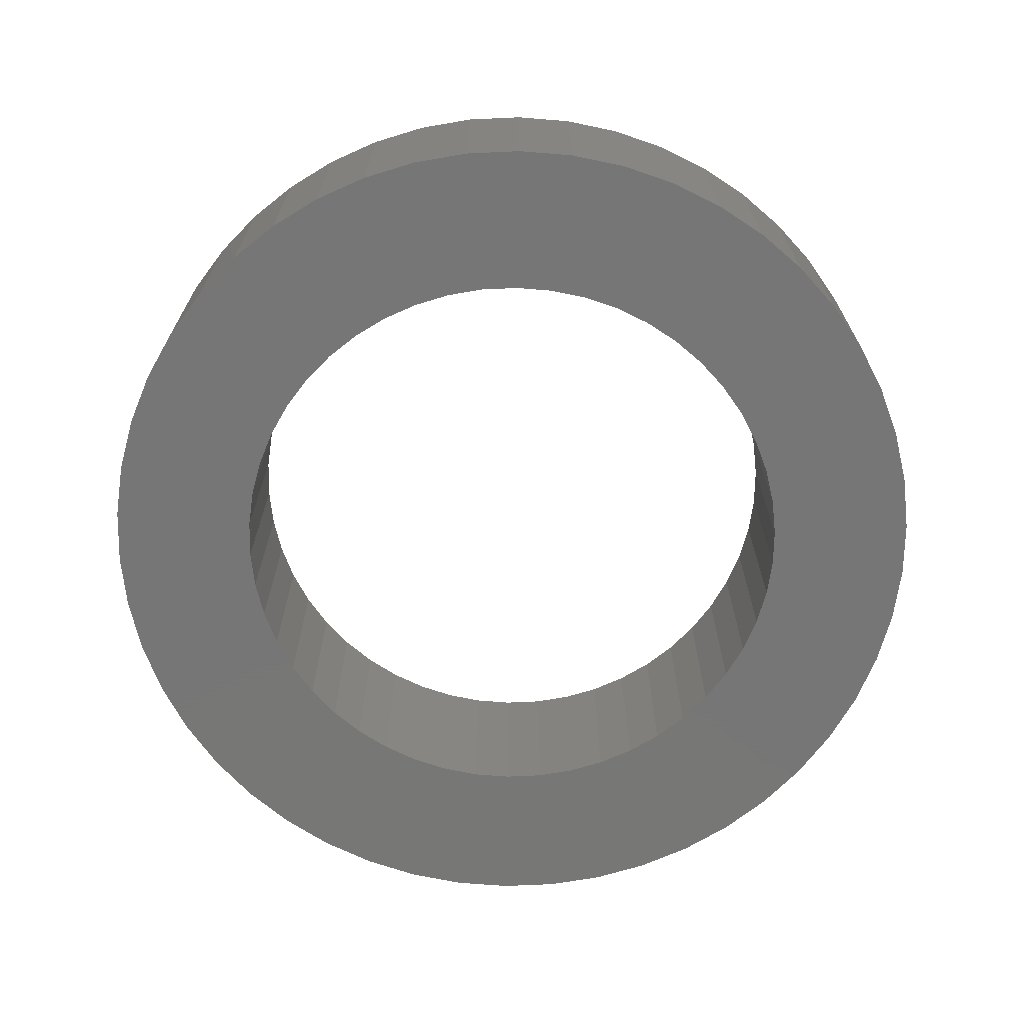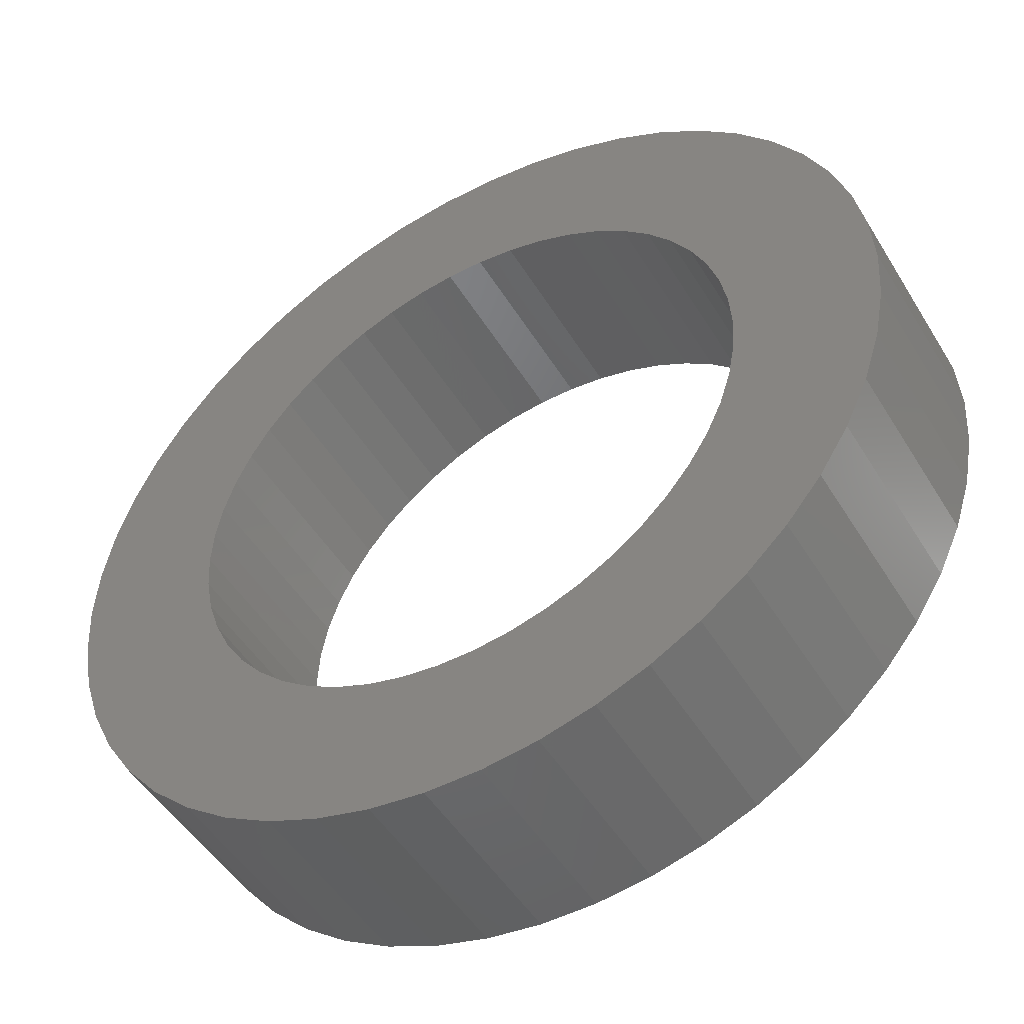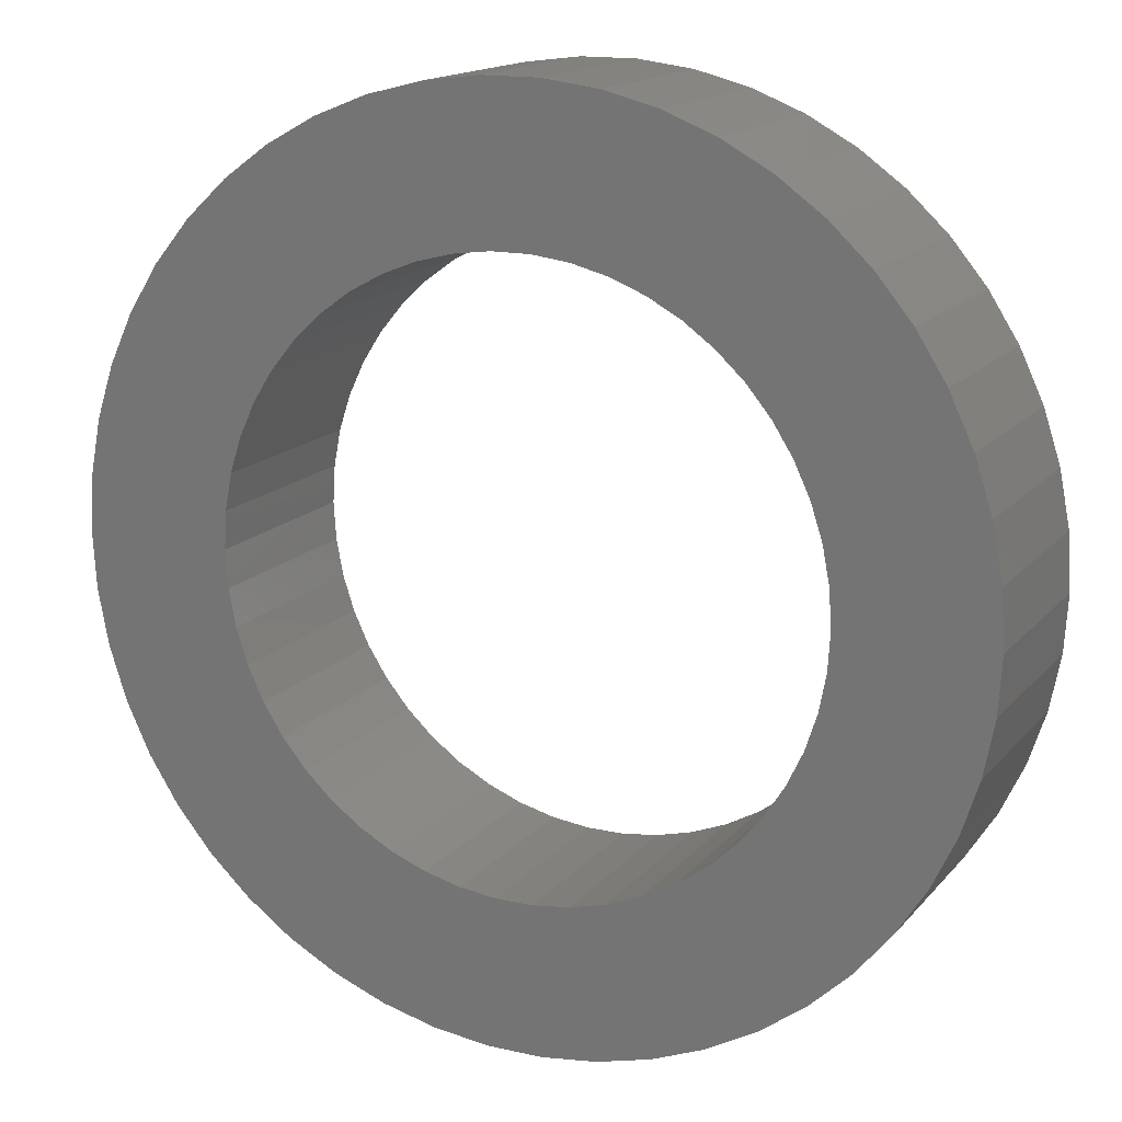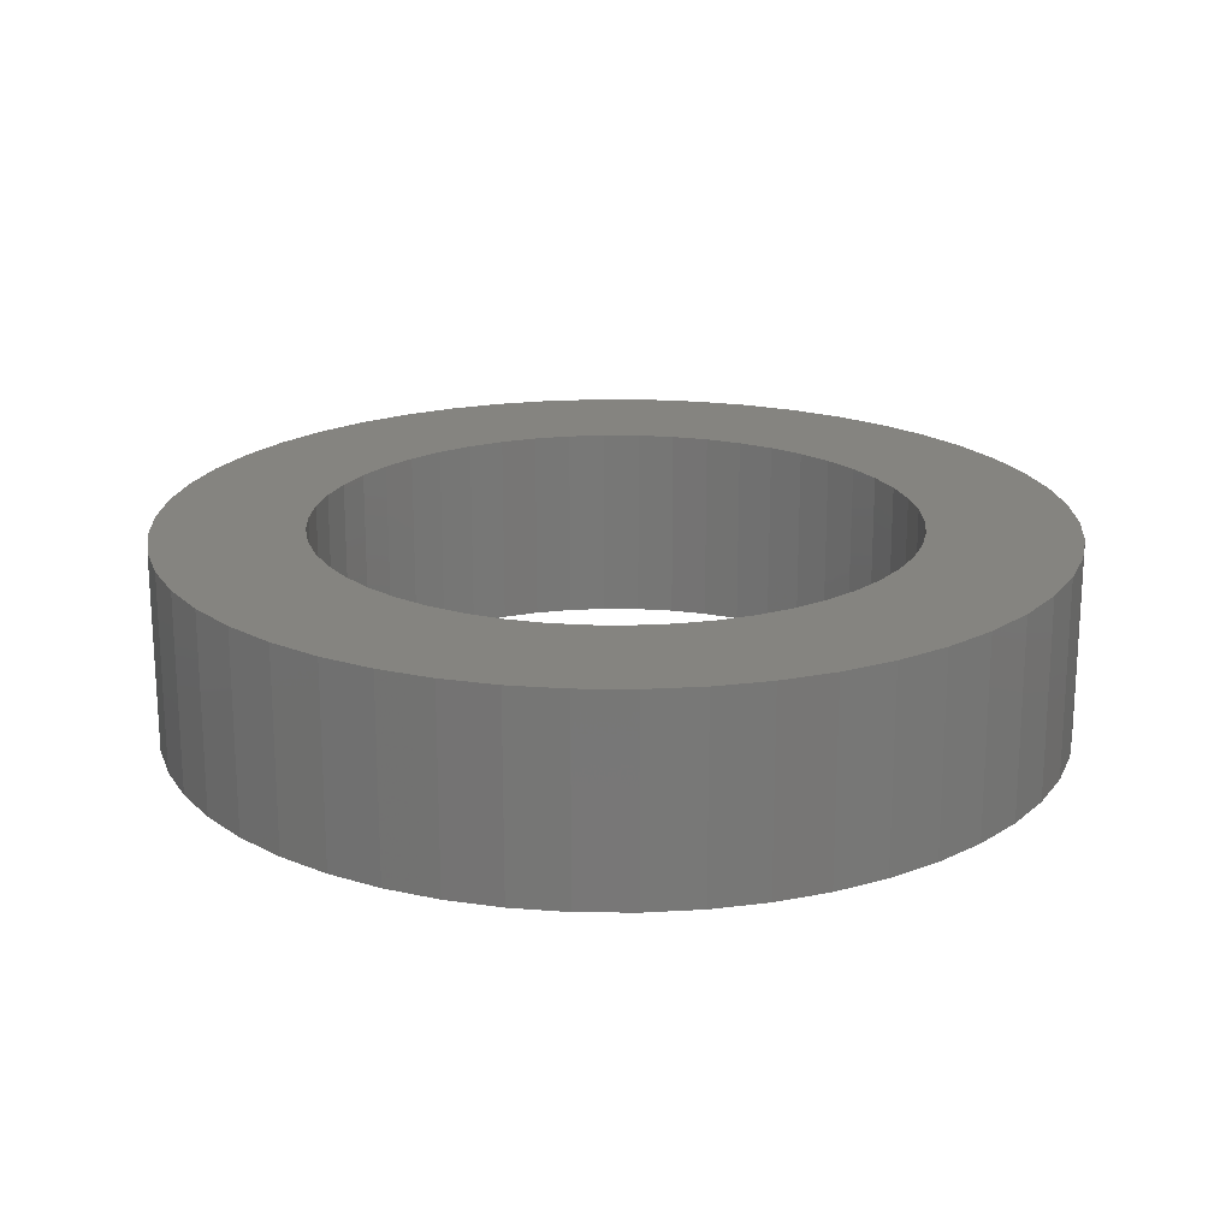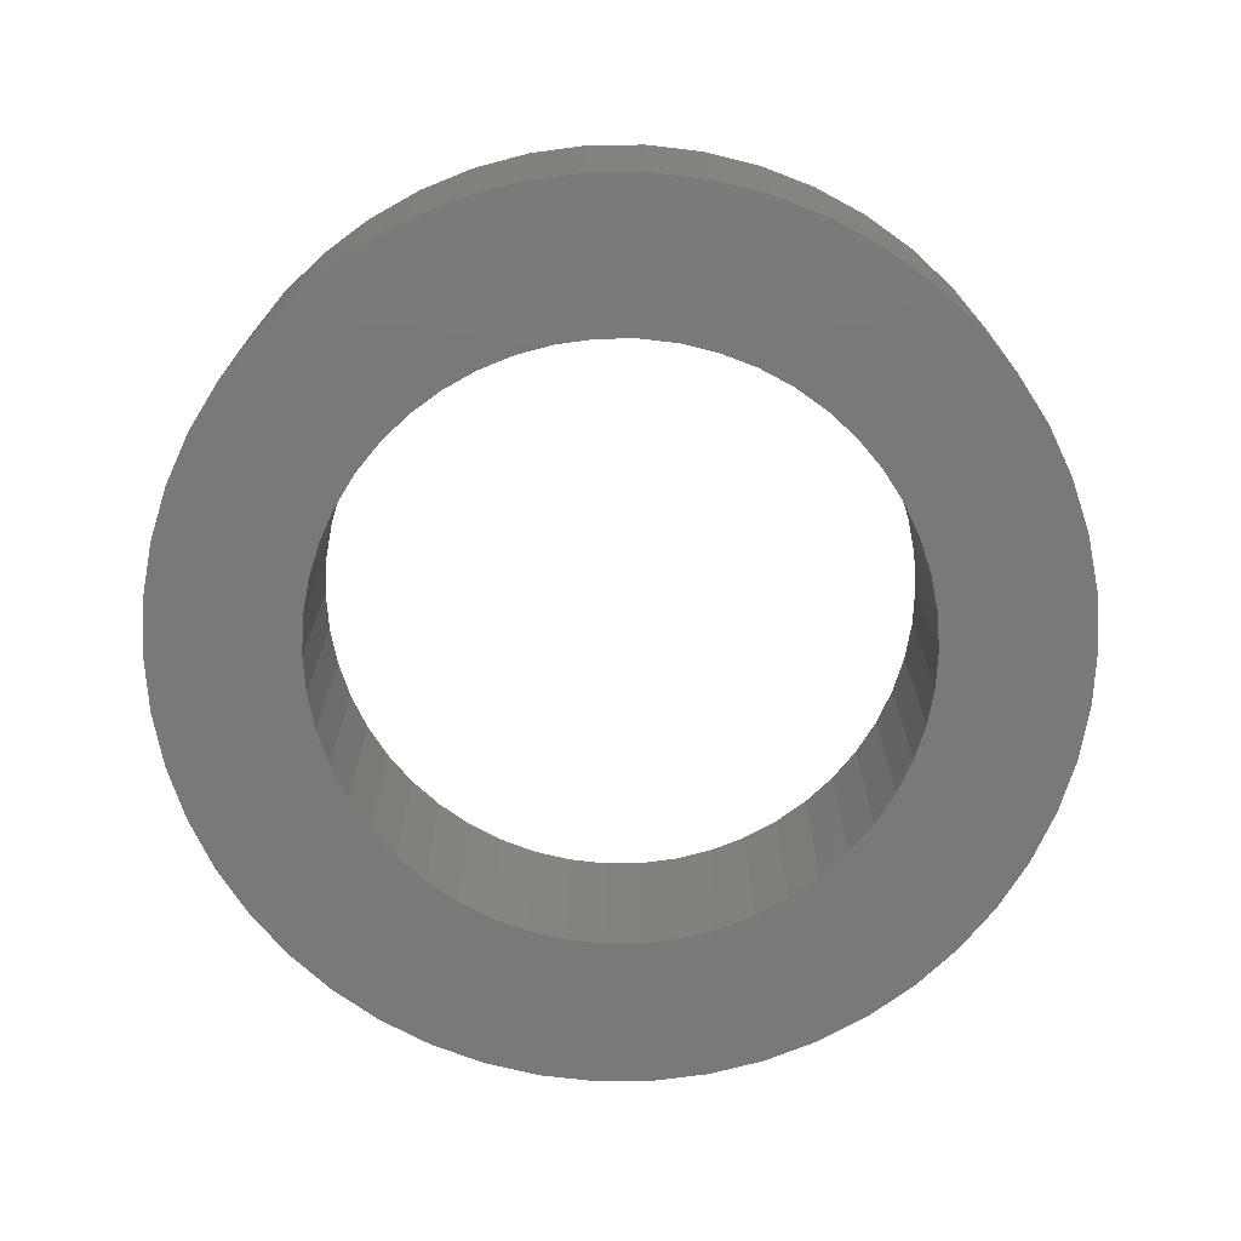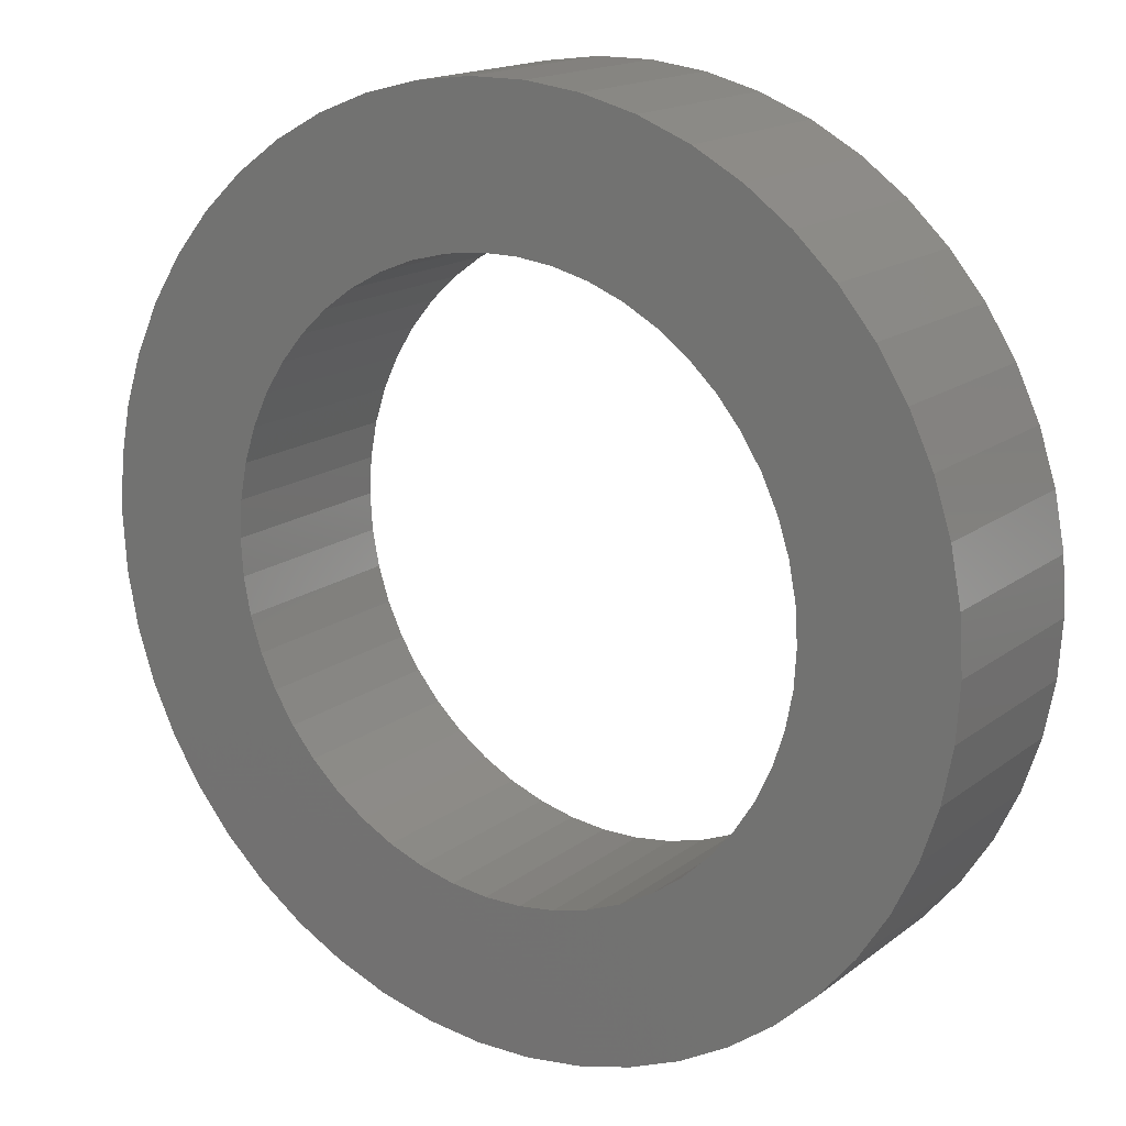
<metadata>
{"format":"stl","ext":"stl","renderer":"f3d","projection":"perspective","resolution":1024,"background":"white","views":[{"elev":-69.1,"azim":-47.8,"up":"+Z"},{"elev":-49.2,"azim":30.3,"up":"+Y"},{"elev":15.5,"azim":25.7,"up":"+Y"},{"elev":19.9,"azim":-157.3,"up":"+Z"},{"elev":-72.5,"azim":79.7,"up":"+Z"},{"elev":16.3,"azim":-146.2,"up":"+Y"}]}
</metadata>
<code>
# stl→obj: 200 verts, 400 faces
v 9 0 4
v 8.929 1.128 0
v 8.929 1.128 4
v 9 0 0
v -9 0 0
v -8.929 1.128 4
v -8.929 1.128 0
v -9 0 4
v 0.5651 8.982 0
v -0.5651 8.982 4
v 0.5651 8.982 4
v -0.5651 8.982 0
v -0.5651 -8.982 0
v 0.5651 -8.982 4
v -0.5651 -8.982 4
v 0.5651 -8.982 0
v 6.561 6.161 0
v 5.737 6.935 4
v 6.561 6.161 4
v 5.737 6.935 0
v -5.737 6.935 0
v -6.561 6.161 4
v -5.737 6.935 4
v -6.561 6.161 0
v -2.781 8.56 0
v -3.832 8.143 4
v -2.781 8.56 4
v -3.832 8.143 0
v 8.368 -3.313 4
v 8.717 -2.238 0
v 8.717 -2.238 4
v 8.368 -3.313 0
v 8.368 3.313 4
v 7.887 4.336 0
v 7.887 4.336 4
v 8.368 3.313 0
v 8.717 2.238 0
v 8.717 2.238 4
v 7.281 5.29 0
v 7.281 5.29 4
v 3.832 8.143 0
v 2.781 8.56 4
v 3.832 8.143 4
v 2.781 8.56 0
v 1.686 8.841 4
v 1.686 8.841 0
v 4.822 7.599 0
v 4.822 7.599 4
v -8.368 3.313 0
v -7.887 4.336 4
v -7.887 4.336 0
v -8.368 3.313 4
v -8.717 2.238 0
v -8.717 2.238 4
v -1.686 8.841 0
v -1.686 8.841 4
v 1.686 -8.841 4
v 1.686 -8.841 0
v -7.281 5.29 4
v -7.281 5.29 0
v 6 0 4
v 5.953 0.752 4
v 8.929 -1.128 4
v 5.811 1.492 4
v 5.953 -0.752 4
v 5.579 2.209 4
v 5.258 2.891 4
v 5.811 -1.492 4
v 4.854 3.527 4
v 5.579 -2.209 4
v 4.374 4.107 4
v 3.825 4.623 4
v 3.215 5.066 4
v 2.555 5.429 4
v 1.854 5.706 4
v 1.124 5.894 4
v 0.3767 5.988 4
v -0.3767 5.988 4
v -1.124 5.894 4
v -1.854 5.706 4
v -2.555 5.429 4
v -3.215 5.066 4
v -4.822 7.599 4
v -3.825 4.623 4
v -4.374 4.107 4
v -4.854 3.527 4
v -5.258 2.891 4
v -5.579 2.209 4
v 7.887 -4.336 4
v 5.258 -2.891 4
v 7.281 -5.29 4
v 4.854 -3.527 4
v 6.561 -6.161 4
v 4.374 -4.107 4
v 5.737 -6.935 4
v 3.825 -4.623 4
v 4.822 -7.599 4
v 3.215 -5.066 4
v 3.832 -8.143 4
v 2.555 -5.429 4
v 2.781 -8.56 4
v 1.854 -5.706 4
v 1.124 -5.894 4
v 0.3767 -5.988 4
v -0.3767 -5.988 4
v -1.124 -5.894 4
v -1.686 -8.841 4
v -1.854 -5.706 4
v -2.781 -8.56 4
v -2.555 -5.429 4
v -3.832 -8.143 4
v -3.215 -5.066 4
v -4.822 -7.599 4
v -3.825 -4.623 4
v -5.737 -6.935 4
v -4.374 -4.107 4
v -6.561 -6.161 4
v -4.854 -3.527 4
v -7.281 -5.29 4
v -5.258 -2.891 4
v -7.887 -4.336 4
v -5.579 -2.209 4
v -8.368 -3.313 4
v -5.811 -1.492 4
v -8.717 -2.238 4
v -5.953 -0.752 4
v -8.929 -1.128 4
v -6 0 4
v -5.811 1.492 4
v -5.953 0.752 4
v -4.822 7.599 0
v 8.929 -1.128 0
v 7.281 -5.29 0
v 6.561 -6.161 0
v 7.887 -4.336 0
v 6 0 0
v 5.953 -0.752 0
v 5.811 -1.492 0
v 5.953 0.752 0
v 5.579 -2.209 0
v 5.258 -2.891 0
v 5.811 1.492 0
v 4.854 -3.527 0
v 5.579 2.209 0
v 4.374 -4.107 0
v 5.737 -6.935 0
v 3.825 -4.623 0
v 4.822 -7.599 0
v 3.215 -5.066 0
v 3.832 -8.143 0
v 2.555 -5.429 0
v 2.781 -8.56 0
v 1.854 -5.706 0
v 1.124 -5.894 0
v 0.3767 -5.988 0
v -0.3767 -5.988 0
v -1.124 -5.894 0
v -1.686 -8.841 0
v -1.854 -5.706 0
v -2.781 -8.56 0
v -2.555 -5.429 0
v -3.832 -8.143 0
v -3.215 -5.066 0
v -4.822 -7.599 0
v -3.825 -4.623 0
v -5.737 -6.935 0
v -4.374 -4.107 0
v -6.561 -6.161 0
v -4.854 -3.527 0
v -7.281 -5.29 0
v -5.258 -2.891 0
v -7.887 -4.336 0
v -5.579 -2.209 0
v -8.368 -3.313 0
v 5.258 2.891 0
v 4.854 3.527 0
v 4.374 4.107 0
v 3.825 4.623 0
v 3.215 5.066 0
v 2.555 5.429 0
v 1.854 5.706 0
v 1.124 5.894 0
v 0.3767 5.988 0
v -0.3767 5.988 0
v -1.124 5.894 0
v -1.854 5.706 0
v -2.555 5.429 0
v -3.215 5.066 0
v -3.825 4.623 0
v -4.374 4.107 0
v -4.854 3.527 0
v -5.258 2.891 0
v -5.579 2.209 0
v -5.811 1.492 0
v -5.953 0.752 0
v -6 0 0
v -5.811 -1.492 0
v -8.717 -2.238 0
v -5.953 -0.752 0
v -8.929 -1.128 0
f 1 2 3
f 2 1 4
f 5 6 7
f 6 5 8
f 9 10 11
f 10 9 12
f 13 14 15
f 14 13 16
f 17 18 19
f 18 17 20
f 21 22 23
f 22 21 24
f 25 26 27
f 26 25 28
f 29 30 31
f 30 29 32
f 33 34 35
f 34 33 36
f 3 37 38
f 37 3 2
f 35 39 40
f 39 35 34
f 41 42 43
f 42 41 44
f 44 45 42
f 45 44 46
f 47 43 48
f 43 47 41
f 49 50 51
f 50 49 52
f 53 52 49
f 52 53 54
f 55 27 56
f 27 55 25
f 16 57 14
f 57 16 58
f 38 36 33
f 36 38 37
f 40 17 19
f 17 40 39
f 46 11 45
f 11 46 9
f 20 48 18
f 48 20 47
f 51 59 60
f 59 51 50
f 60 22 24
f 22 60 59
f 7 54 53
f 54 7 6
f 61 1 3
f 62 3 38
f 1 61 63
f 64 38 33
f 65 63 61
f 66 33 35
f 63 65 31
f 67 35 40
f 68 31 65
f 69 40 19
f 31 68 29
f 70 29 68
f 3 62 61
f 38 64 62
f 71 19 18
f 33 66 64
f 35 67 66
f 40 69 67
f 72 18 48
f 19 71 69
f 73 48 43
f 18 72 71
f 48 73 72
f 74 43 42
f 43 74 73
f 42 75 74
f 45 75 42
f 45 76 75
f 11 76 45
f 11 77 76
f 11 78 77
f 10 78 11
f 10 79 78
f 56 79 10
f 56 80 79
f 27 80 56
f 80 27 81
f 26 81 27
f 81 26 82
f 83 82 26
f 82 83 84
f 23 84 83
f 84 23 85
f 22 85 23
f 85 22 86
f 59 86 22
f 86 59 87
f 50 87 59
f 87 50 88
f 52 88 50
f 29 70 89
f 90 89 70
f 89 90 91
f 92 91 90
f 91 92 93
f 94 93 92
f 93 94 95
f 96 95 94
f 95 96 97
f 98 97 96
f 97 98 99
f 100 99 98
f 99 100 101
f 102 101 100
f 102 57 101
f 103 57 102
f 103 14 57
f 104 14 103
f 105 14 104
f 105 15 14
f 106 15 105
f 106 107 15
f 108 107 106
f 109 108 110
f 108 109 107
f 111 110 112
f 113 112 114
f 110 111 109
f 115 114 116
f 112 113 111
f 117 116 118
f 119 118 120
f 121 120 122
f 114 115 113
f 123 122 124
f 125 124 126
f 127 126 128
f 88 52 129
f 116 117 115
f 54 129 52
f 118 119 117
f 129 54 130
f 120 121 119
f 6 130 54
f 122 123 121
f 130 6 128
f 124 125 123
f 8 128 6
f 126 127 125
f 128 8 127
f 28 83 26
f 83 28 131
f 131 23 83
f 23 131 21
f 12 56 10
f 56 12 55
f 63 4 1
f 4 63 132
f 93 133 91
f 133 93 134
f 89 32 29
f 32 89 135
f 31 132 63
f 132 31 30
f 136 4 132
f 137 132 30
f 4 136 2
f 138 30 32
f 139 2 136
f 140 32 135
f 2 139 37
f 141 135 133
f 142 37 139
f 143 133 134
f 37 142 36
f 144 36 142
f 132 137 136
f 30 138 137
f 145 134 146
f 32 140 138
f 135 141 140
f 133 143 141
f 147 146 148
f 134 145 143
f 149 148 150
f 146 147 145
f 148 149 147
f 151 150 152
f 150 151 149
f 152 153 151
f 58 153 152
f 58 154 153
f 16 154 58
f 16 155 154
f 16 156 155
f 13 156 16
f 13 157 156
f 158 157 13
f 158 159 157
f 160 159 158
f 159 160 161
f 162 161 160
f 161 162 163
f 164 163 162
f 163 164 165
f 166 165 164
f 165 166 167
f 168 167 166
f 167 168 169
f 170 169 168
f 169 170 171
f 172 171 170
f 171 172 173
f 174 173 172
f 36 144 34
f 175 34 144
f 34 175 39
f 176 39 175
f 39 176 17
f 177 17 176
f 17 177 20
f 178 20 177
f 20 178 47
f 179 47 178
f 47 179 41
f 180 41 179
f 41 180 44
f 181 44 180
f 181 46 44
f 182 46 181
f 182 9 46
f 183 9 182
f 184 9 183
f 184 12 9
f 185 12 184
f 185 55 12
f 186 55 185
f 25 186 187
f 186 25 55
f 28 187 188
f 131 188 189
f 187 28 25
f 21 189 190
f 188 131 28
f 24 190 191
f 60 191 192
f 51 192 193
f 189 21 131
f 49 193 194
f 53 194 195
f 7 195 196
f 173 174 197
f 190 24 21
f 198 197 174
f 191 60 24
f 197 198 199
f 192 51 60
f 200 199 198
f 193 49 51
f 199 200 196
f 194 53 49
f 5 196 200
f 195 7 53
f 196 5 7
f 150 97 99
f 97 150 148
f 146 93 95
f 93 146 134
f 91 135 89
f 135 91 133
f 160 107 109
f 107 160 158
f 168 119 170
f 119 168 117
f 170 121 172
f 121 170 119
f 174 125 198
f 125 174 123
f 152 99 101
f 99 152 150
f 58 101 57
f 101 58 152
f 158 15 107
f 15 158 13
f 162 109 111
f 109 162 160
f 168 115 117
f 115 168 166
f 172 123 174
f 123 172 121
f 198 127 200
f 127 198 125
f 200 8 5
f 8 200 127
f 148 95 97
f 95 148 146
f 164 111 113
f 111 164 162
f 166 113 115
f 113 166 164
f 129 193 88
f 193 129 194
f 175 69 176
f 69 175 67
f 181 74 75
f 74 181 180
f 187 80 81
f 80 187 186
f 88 192 87
f 192 88 193
f 137 61 136
f 61 137 65
f 151 102 100
f 102 151 153
f 139 64 142
f 64 139 62
f 178 71 72
f 71 178 177
f 183 76 77
f 76 183 182
f 86 190 85
f 190 86 191
f 185 78 79
f 78 185 184
f 190 84 85
f 84 190 189
f 136 62 139
f 62 136 61
f 141 70 140
f 70 141 90
f 156 106 105
f 106 156 157
f 153 103 102
f 103 153 154
f 176 71 177
f 71 176 69
f 184 77 78
f 77 184 183
f 182 75 76
f 75 182 181
f 179 72 73
f 72 179 178
f 180 73 74
f 73 180 179
f 128 195 130
f 195 128 196
f 130 194 129
f 194 130 195
f 87 191 86
f 191 87 192
f 186 79 80
f 79 186 185
f 188 81 82
f 81 188 187
f 189 82 84
f 82 189 188
f 138 65 137
f 65 138 68
f 157 108 106
f 108 157 159
f 118 171 120
f 171 118 169
f 120 173 122
f 173 120 171
f 154 104 103
f 104 154 155
f 144 67 175
f 67 144 66
f 142 66 144
f 66 142 64
f 149 100 98
f 100 149 151
f 145 96 94
f 96 145 147
f 145 92 143
f 92 145 94
f 161 112 110
f 112 161 163
f 126 196 128
f 196 126 199
f 122 197 124
f 197 122 173
f 140 68 138
f 68 140 70
f 147 98 96
f 98 147 149
f 143 90 141
f 90 143 92
f 165 116 114
f 116 165 167
f 155 105 104
f 105 155 156
f 163 114 112
f 114 163 165
f 124 199 126
f 199 124 197
f 116 169 118
f 169 116 167
f 159 110 108
f 110 159 161

</code>
